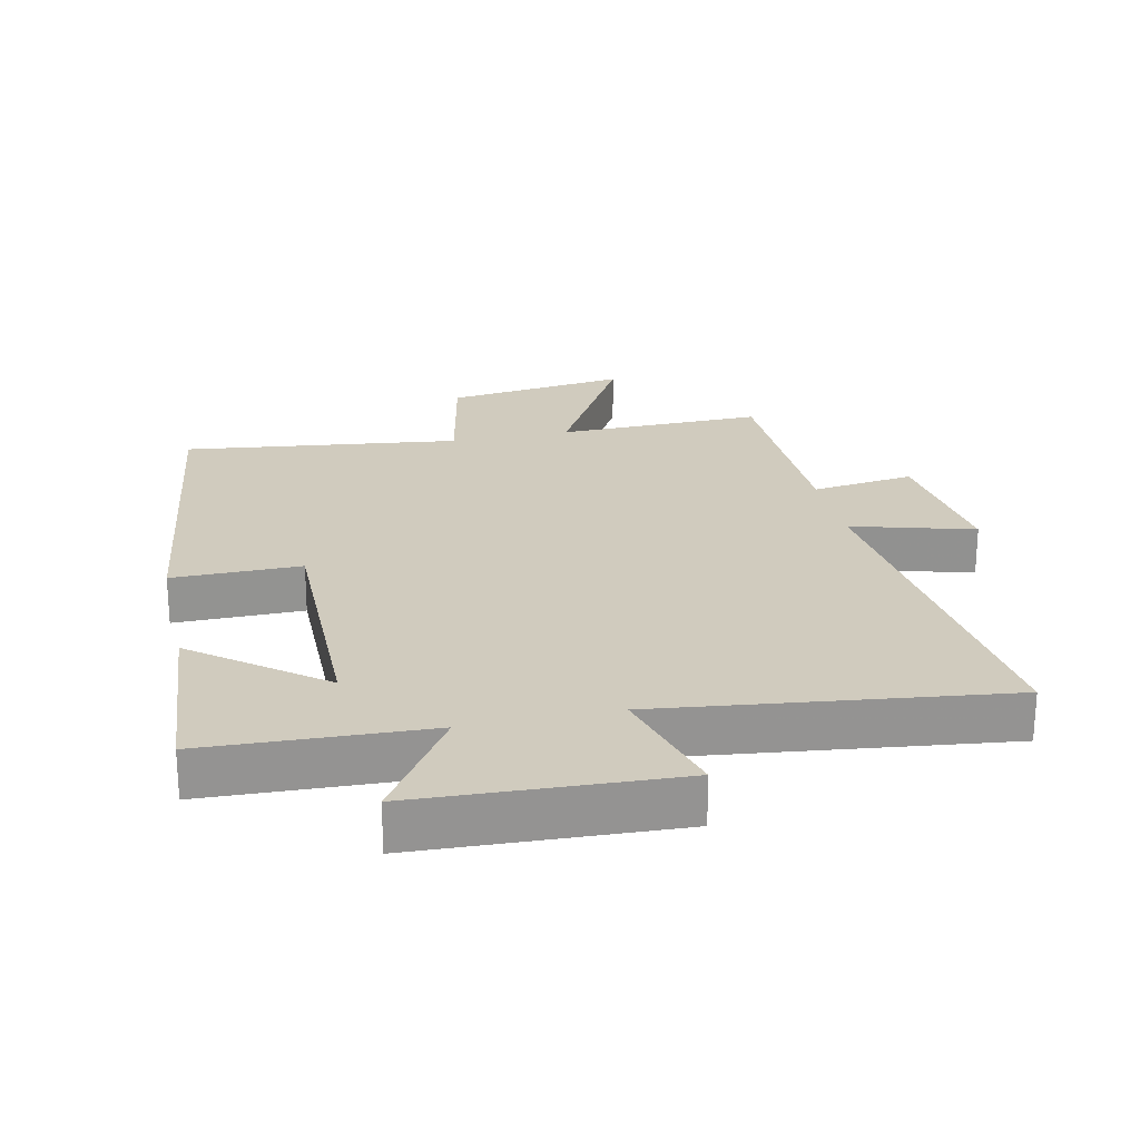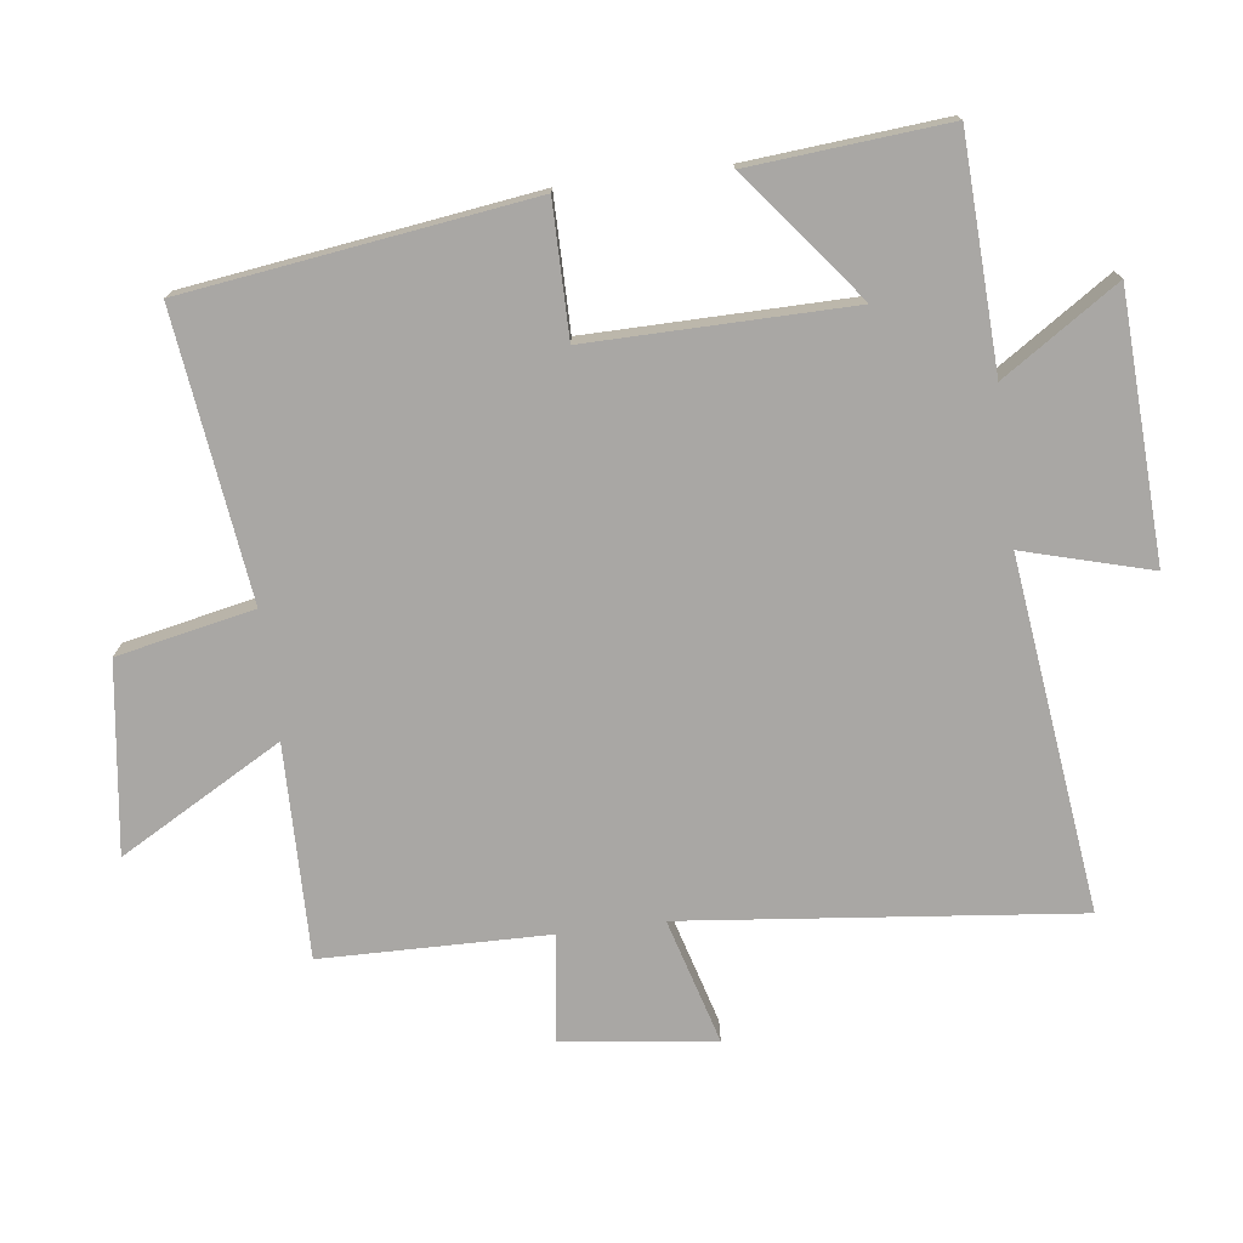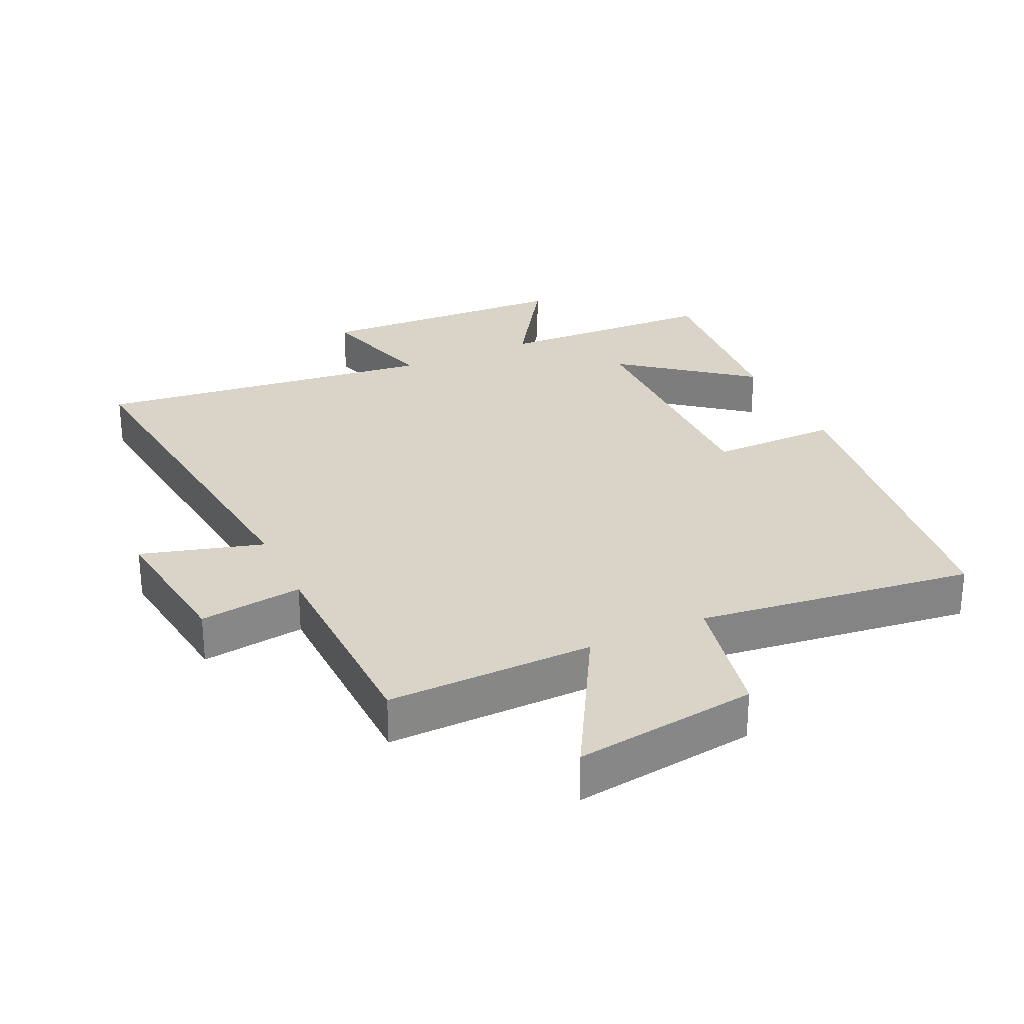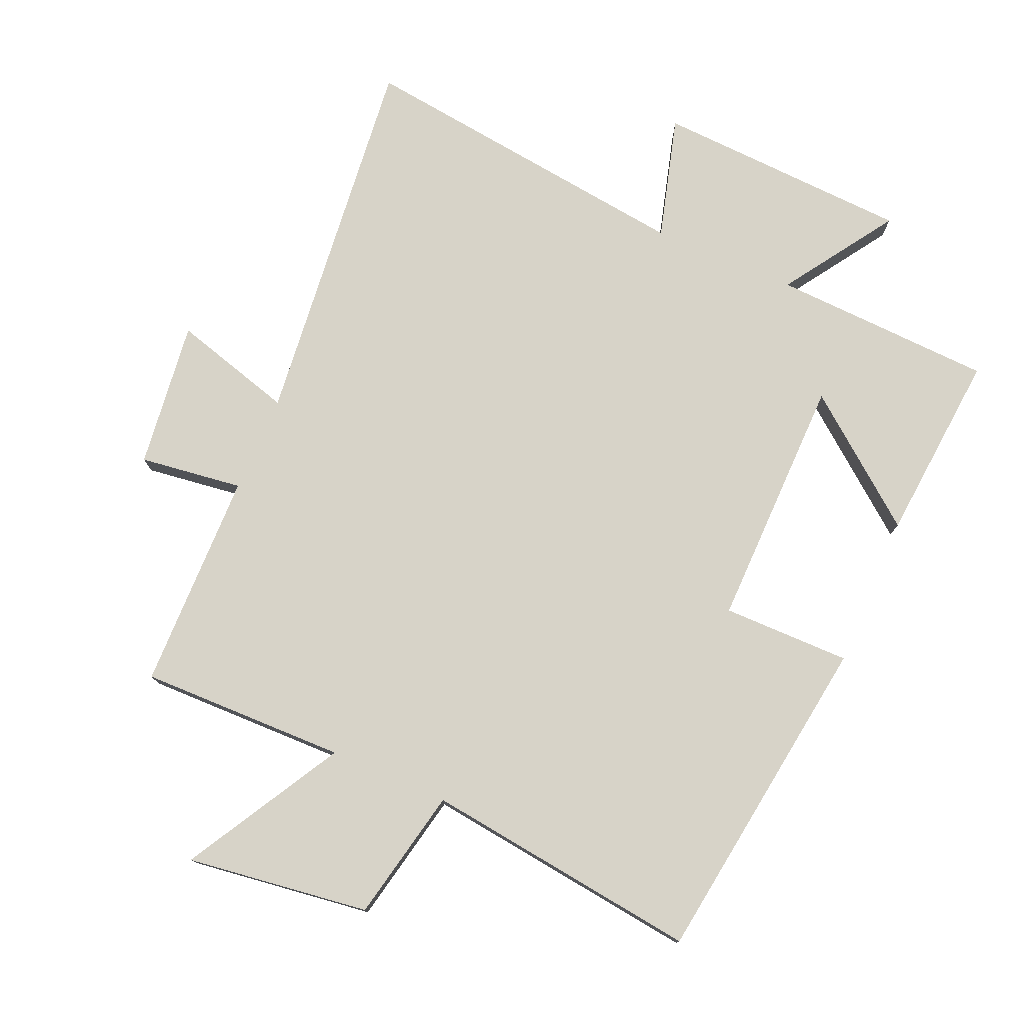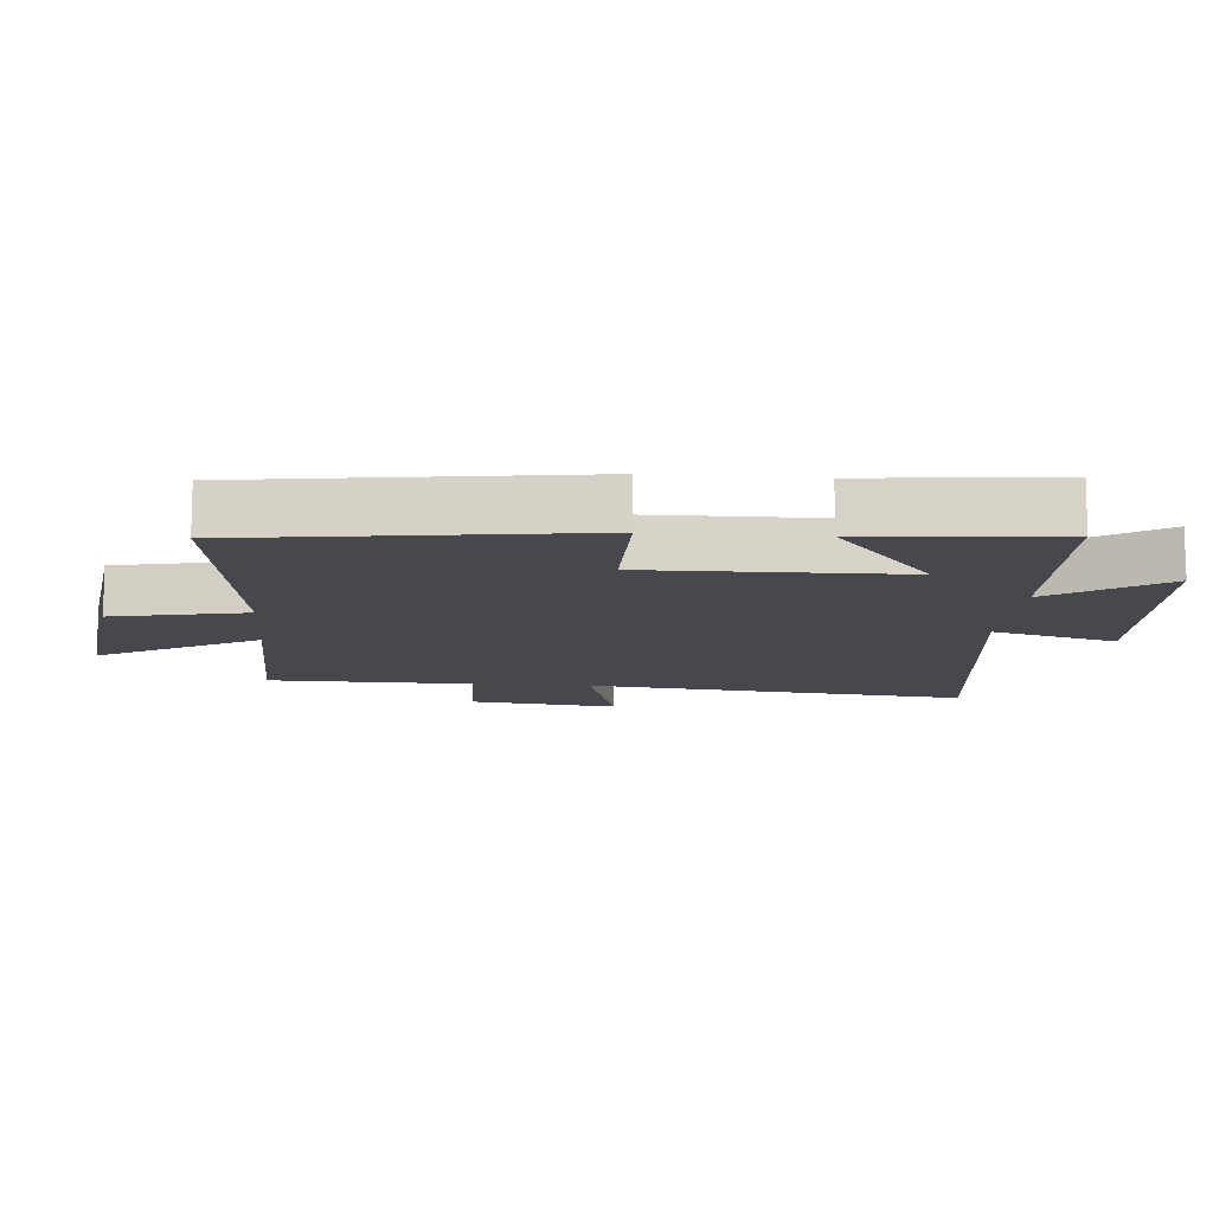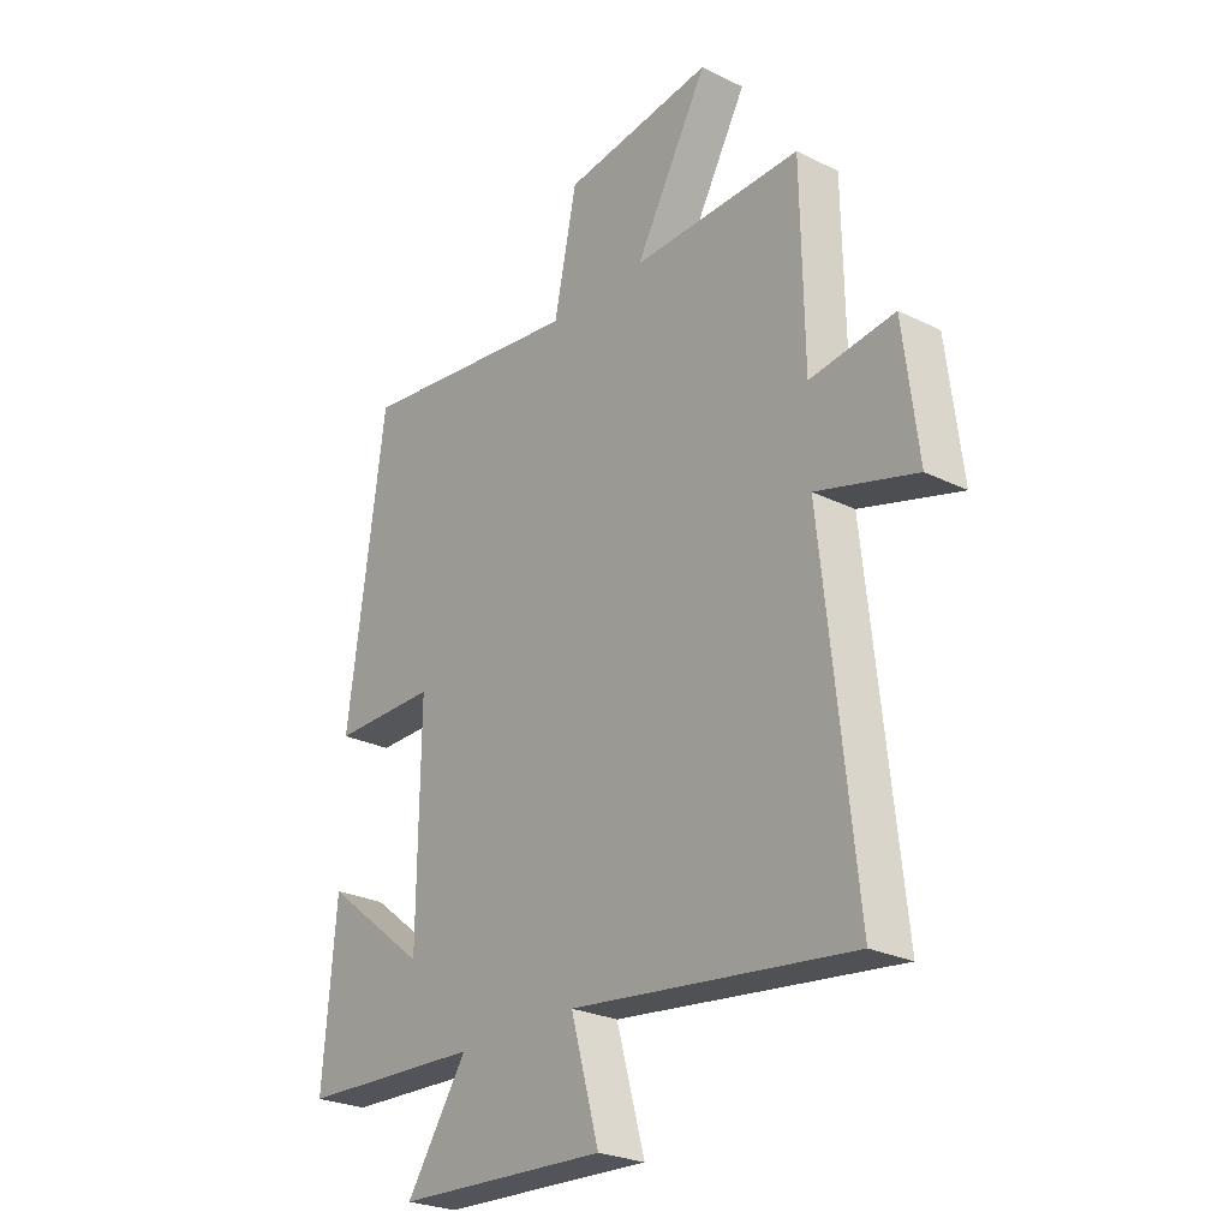
<metadata>
{"format":"obj","ext":"obj","renderer":"f3d","projection":"perspective","resolution":1024,"background":"white","views":[{"elev":23.5,"azim":167.6,"up":"+Y"},{"elev":-74.7,"azim":97.3,"up":"+Y"},{"elev":28.4,"azim":-25.0,"up":"+Y"},{"elev":77.1,"azim":23.5,"up":"+Y"},{"elev":-11.9,"azim":85.4,"up":"+Y"},{"elev":-25.7,"azim":-128.2,"up":"+Z"}]}
</metadata>
<code>
v 0.525 0.07 -0.486
v 0.186 0.07 -0.5
v 0.299 0.07 -0.671
v -0.093 0.07 -0.689
v -0.04 0.07 -0.5
v -0.563 0.07 -0.564
v -0.5 0.07 0.018
v -0.686 0.07 -0.035
v -0.658 0.07 0.191
v -0.5 0.07 0.17
v -0.494 0.07 0.506
v -0.178 0.07 0.5
v -0.314 0.07 0.741
v -0.034 0.07 0.703
v 0.008 0.07 0.5
v 0.43 0.07 0.553
v 0.5 0.07 0.042
v 0.304 0.07 0.043
v 0.308 0.07 -0.345
v 0.5 0.07 -0.194
v 0.525 0 -0.486
v 0.186 0 -0.5
v 0.299 0 -0.671
v -0.093 0 -0.689
v -0.04 0 -0.5
v -0.563 0 -0.564
v -0.5 0 0.018
v -0.686 0 -0.035
v -0.658 0 0.191
v -0.5 0 0.17
v -0.494 0 0.506
v -0.178 0 0.5
v -0.314 0 0.741
v -0.034 0 0.703
v 0.008 0 0.5
v 0.43 0 0.553
v 0.5 0 0.042
v 0.304 0 0.043
v 0.308 0 -0.345
v 0.5 0 -0.194
f 19 20 1 2
f 18 19 2
f 15 16 17 18
f 15 18 2
f 12 13 14 15
f 12 15 2
f 10 11 12 2
f 7 8 9 10
f 7 10 2 3
f 5 6 7
f 5 7 3
f 3 4 5
f 22 21 40 39
f 22 39 38
f 38 37 36 35
f 22 38 35
f 35 34 33 32
f 22 35 32
f 22 32 31 30
f 30 29 28 27
f 23 22 30 27
f 27 26 25
f 23 27 25
f 25 24 23
f 1 21 22 2
f 2 22 23 3
f 3 23 24 4
f 4 24 25 5
f 5 25 26 6
f 6 26 27 7
f 7 27 28 8
f 8 28 29 9
f 9 29 30 10
f 10 30 31 11
f 11 31 32 12
f 12 32 33 13
f 13 33 34 14
f 14 34 35 15
f 15 35 36 16
f 16 36 37 17
f 17 37 38 18
f 18 38 39 19
f 19 39 40 20
f 20 40 21 1

</code>
